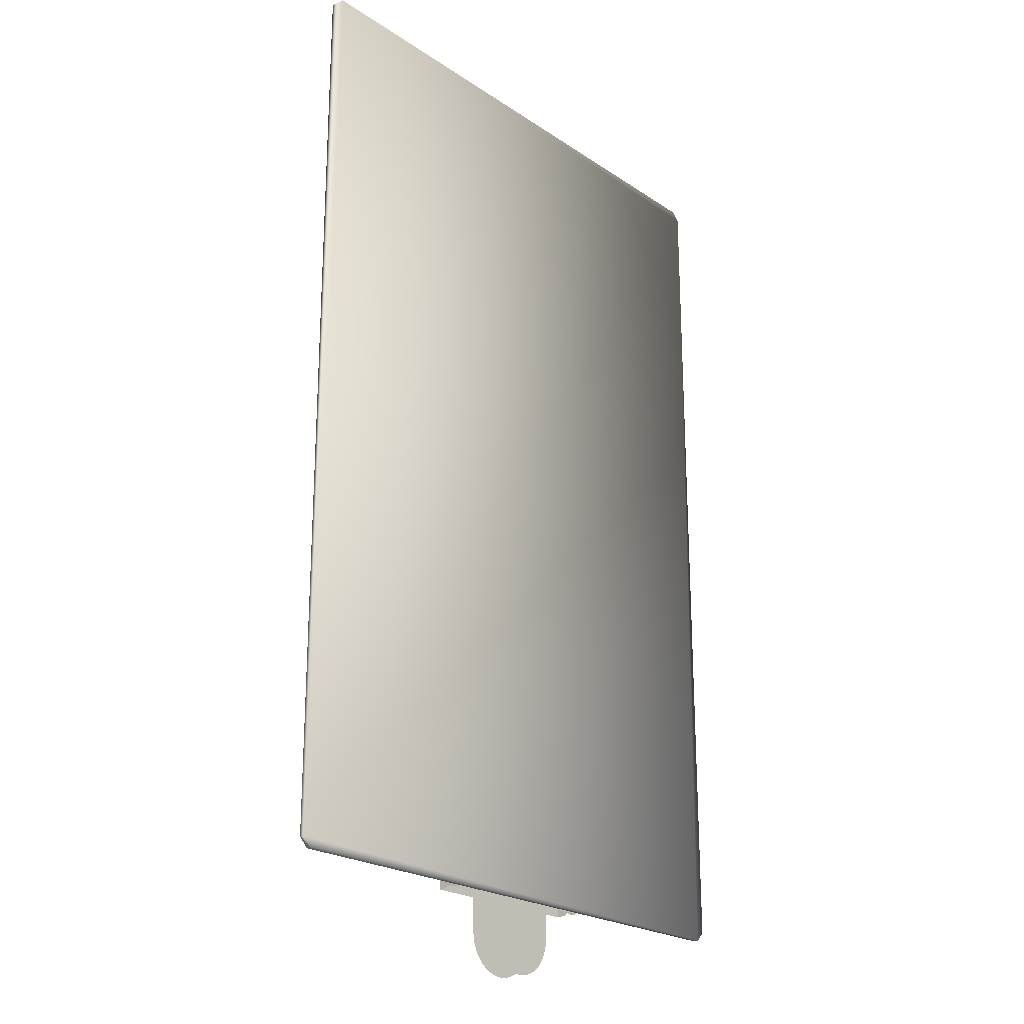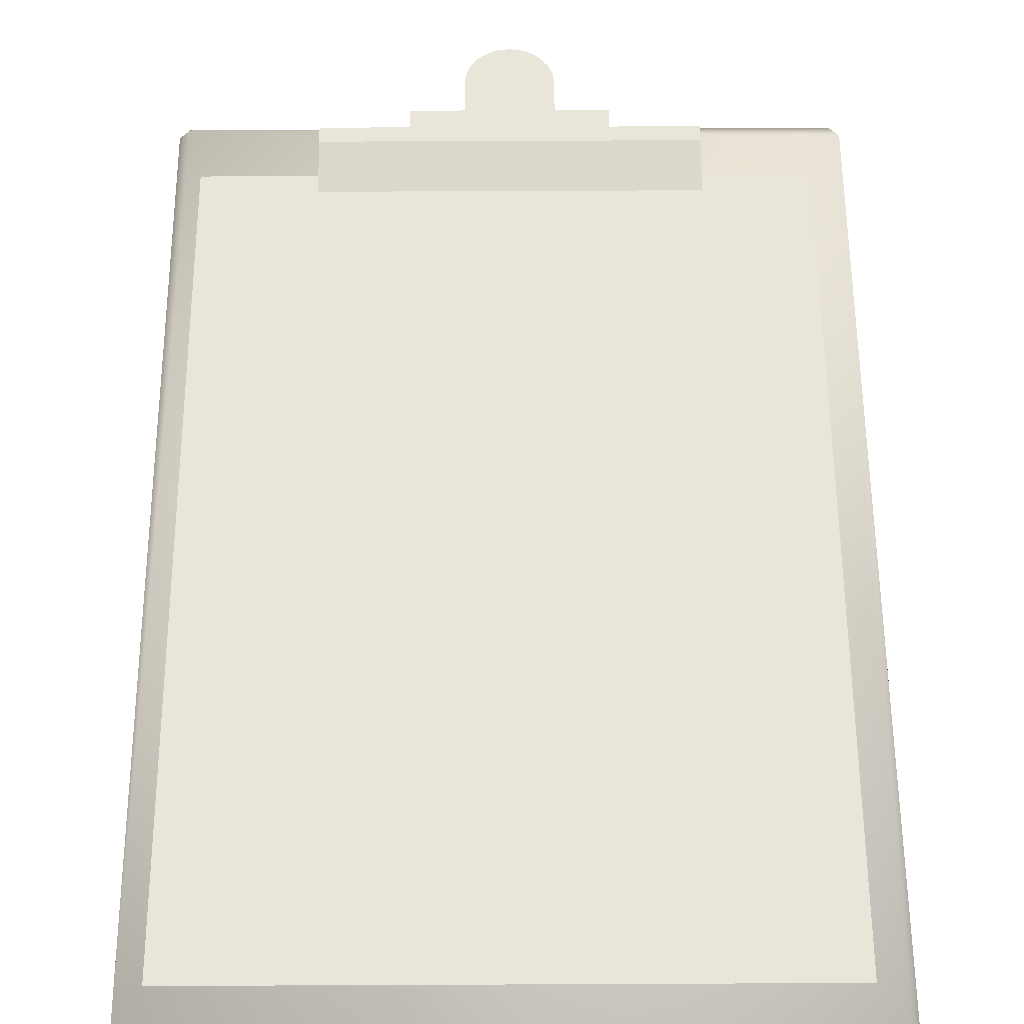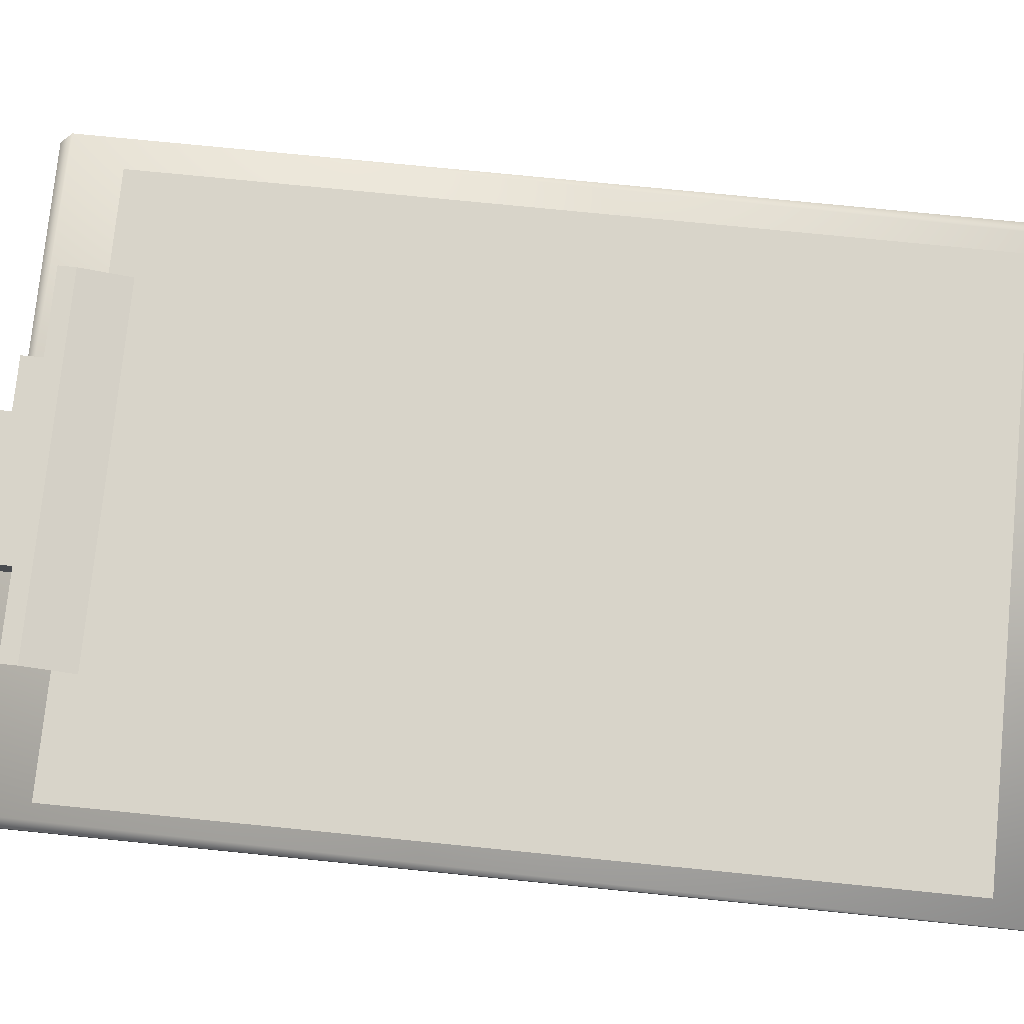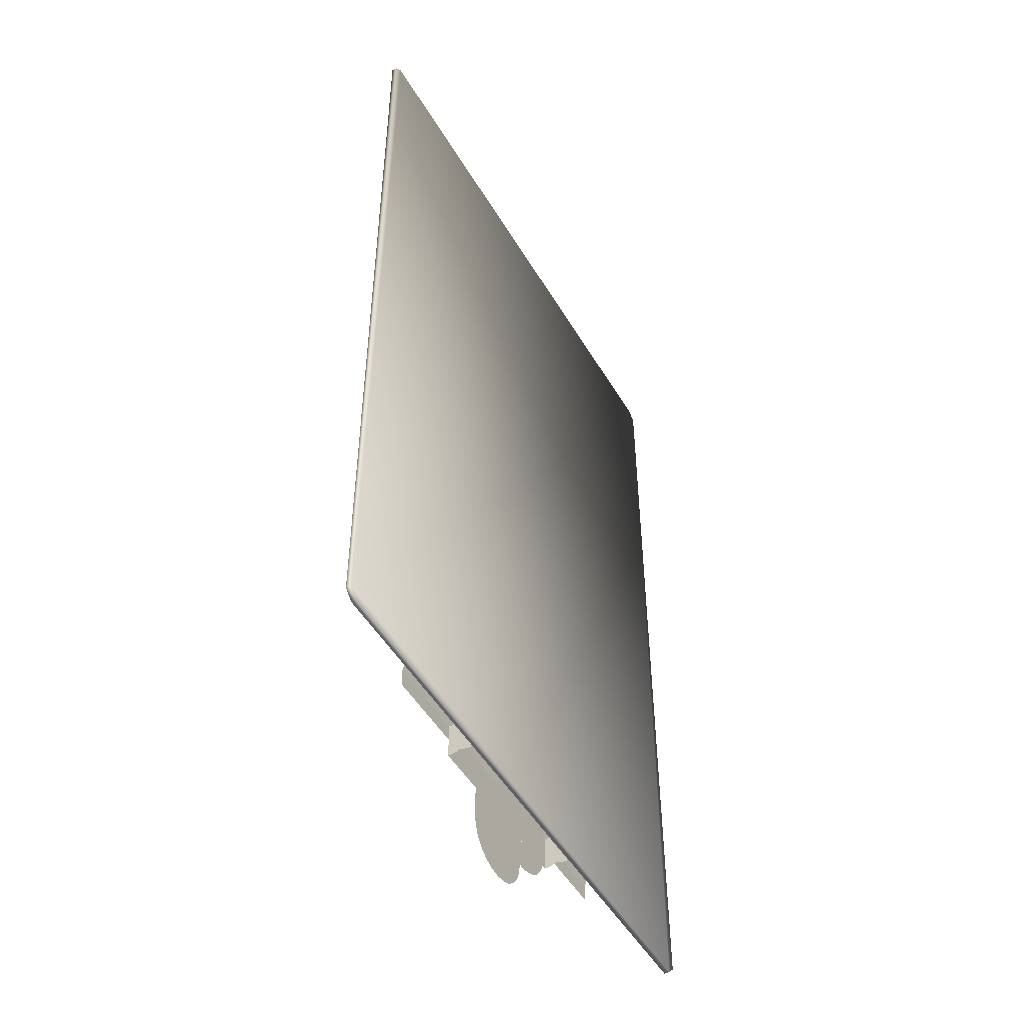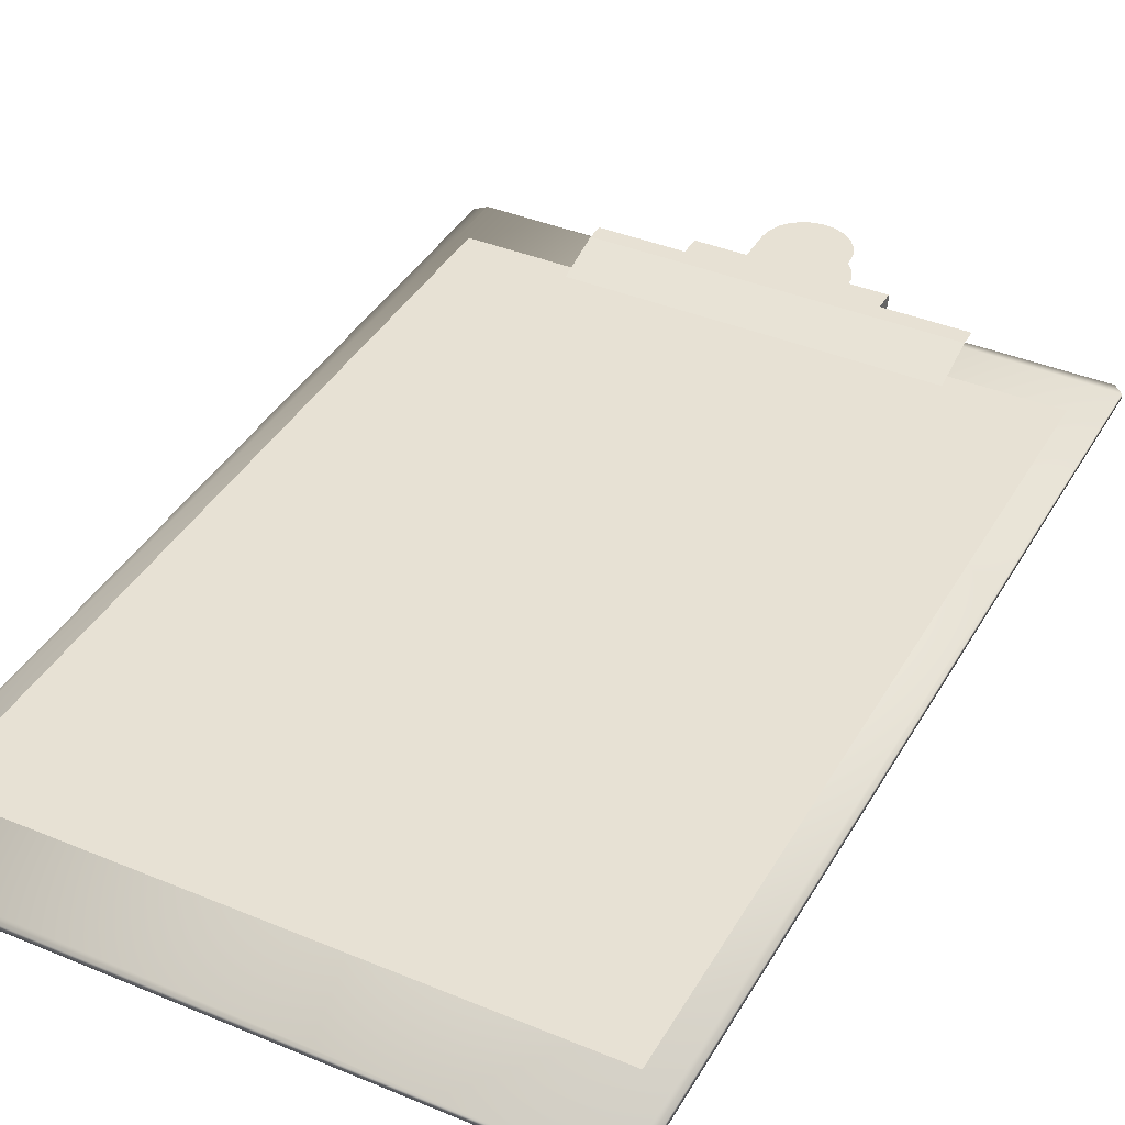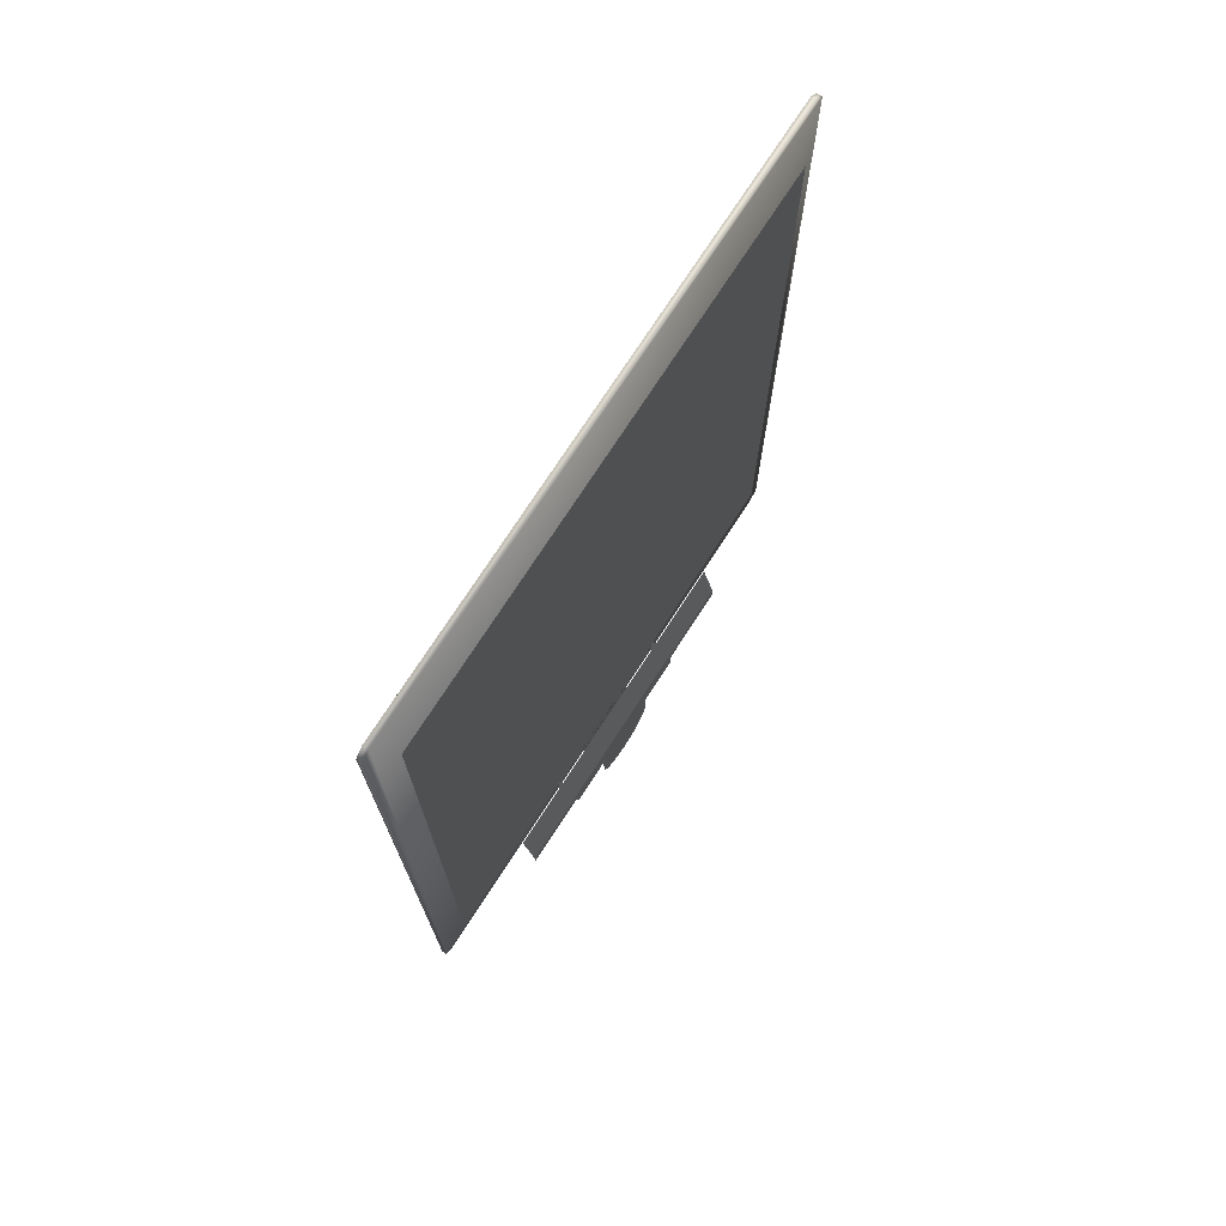
<metadata>
{"format":"obj","ext":"obj","renderer":"f3d","projection":"perspective","resolution":1024,"background":"white","views":[{"elev":-22.4,"azim":-48.9,"up":"+Z"},{"elev":57.7,"azim":-0.3,"up":"+Y"},{"elev":75.5,"azim":-84.3,"up":"+Y"},{"elev":-49.6,"azim":-60.4,"up":"+Z"},{"elev":39.6,"azim":27.3,"up":"+Y"},{"elev":73.9,"azim":122.9,"up":"+Z"}]}
</metadata>
<code>
g gancho
v 349.9 37.5 -350.4
v 331.1 37.5 -350.4
v 331.1 37.5 -342.9
v 399.9 37.5 -342.9
v 399.9 37.5 -336.7
v 331.1 37.5 -336.7
v 381.1 37.5 -350.4
v 399.9 37.5 -350.4
v 361.5 37.5 -378
v 376.6 37.5 -374
v 380.6 37.5 -367
v 381.1 37.5 -362.9
v 379 37.5 -370.8
v 369.5 37.5 -378
v 373.3 37.5 -376.5
v 365.5 37.5 -378.6
v 350.4 37.5 -367
v 354.5 37.5 -374
v 357.7 37.5 -376.5
v 352 37.5 -370.8
v 349.9 37.5 -362.9
v 399.9 36.25 -350.4
v 399.9 32.81 -349.5
v 399.9 29.38 -343.6
v 399.9 32.81 -337.6
v 399.9 36.25 -336.7
v 399.9 34.47 -336.9
v 399.9 30.3 -340.1
v 399.9 31.39 -338.7
v 399.9 29.61 -341.8
v 399.9 30.3 -347
v 399.9 29.61 -345.3
v 399.9 31.39 -348.4
v 399.9 34.47 -350.2
v 431.1 37.5 -342.9
v 431.1 37.5 -336.7
v 299.9 32.65 -318.6
v 431.1 32.65 -318.6
v 299.9 37.5 -336.7
v 299.9 37.5 -342.9
v 331.1 36.25 -336.7
v 331.1 30.3 -340.1
v 331.1 31.39 -338.7
v 331.1 32.81 -337.6
v 331.1 29.38 -343.6
v 331.1 32.81 -349.5
v 331.1 34.47 -336.9
v 331.1 36.25 -350.4
v 331.1 34.47 -350.2
v 331.1 30.3 -347
v 331.1 31.39 -348.4
v 331.1 29.61 -345.3
v 331.1 29.61 -341.8
v 361.1 28 -362.9
v 361.5 28 -378
v 357.7 28 -376.5
v 361.3 28 -364.1
v 361.7 28 -365.1
v 365.5 28 -378.6
v 362.4 28 -366
v 363.3 28 -366.7
v 364.4 28 -367.2
v 365.5 28 -367.3
v 366.6 28 -367.2
v 369.5 28 -378
v 367.7 28 -366.7
v 368.6 28 -366
v 369.3 28 -365.1
v 369.7 28 -364.1
v 373.3 28 -376.5
v 369.9 28 -362.9
v 381.1 28 -350.4
v 369.7 28 -361.8
v 369.3 28 -360.8
v 368.6 28 -359.8
v 367.7 28 -359.1
v 399.9 28 -336.7
v 366.6 28 -358.7
v 365.5 28 -358.6
v 364.4 28 -358.7
v 363.3 28 -359.1
v 350.4 28 -367
v 349.9 28 -362.9
v 349.9 28 -350.4
v 331.1 28 -350.4
v 331.1 28 -336.7
v 331.1 29.25 -336.7
v 331.1 35.2 -347
v 331.1 34.11 -348.4
v 331.1 32.69 -349.5
v 331.1 36.12 -343.6
v 331.1 31.03 -350.2
v 331.1 29.25 -350.4
v 331.1 32.69 -337.6
v 331.1 31.03 -336.9
v 331.1 35.2 -340.1
v 331.1 34.11 -338.7
v 331.1 35.89 -341.8
v 331.1 35.89 -345.3
v 362.4 28 -359.8
v 352 28 -370.8
v 361.7 28 -360.8
v 354.5 28 -374
v 361.3 28 -361.8
v 399.9 28 -350.4
v 399.9 32.69 -337.6
v 399.9 31.03 -336.9
v 399.9 29.25 -336.7
v 399.9 35.2 -340.1
v 399.9 35.2 -347
v 399.9 29.25 -350.4
v 399.9 32.69 -349.5
v 399.9 31.03 -350.2
v 399.9 34.11 -348.4
v 399.9 36.12 -343.6
v 399.9 35.89 -345.3
v 399.9 35.89 -341.8
v 399.9 34.11 -338.7
v 376.6 28 -374
v 379 28 -370.8
v 380.6 28 -367
v 381.1 28 -362.9
v 254 28 -350
v 250.5 28 -346.5
v 250.5 28 -3.48
v 480.5 28 -346.5
v 254 28 0
v 477 28 0
v 480.5 28 -3.48
v 477 28 -350
v 254 26 0
v 477 26 0
v 250.5 26 -3.48
v 250.5 26 -346.5
v 254 26 -350
v 477 26 -350
v 480.5 26 -346.5
v 480.5 26 -3.48
v 259 30 -327.7
v 259 30 -30.66
v 469 30.01 -30.53
v 469 30 -327.7
f 1 2 3 4
f 5 4 3 6
f 7 1 4 8
f 9 1 7 10
f 11 10 7 12
f 11 13 10
f 14 9 10 15
f 14 16 9
f 17 1 9 18
f 9 19 18
f 18 20 17
f 1 17 21
f 22 8 4 23
f 24 23 4 25
f 26 25 4 5
f 26 27 25
f 28 24 25 29
f 28 30 24
f 31 23 24 32
f 31 33 23
f 22 23 34
f 35 4 5
f 5 36 35
f 37 38 36 5
f 37 5 6 39
f 39 6 3 40
f 41 6 3
f 42 43 44 45
f 46 45 44 3
f 41 3 44 47
f 48 46 3 2
f 48 49 46
f 50 45 46 51
f 50 52 45
f 42 45 53
f 54 55 56
f 55 54 57
f 55 57 58
f 55 58 59
f 59 58 60
f 59 60 61
f 59 61 62
f 59 62 63
f 59 63 64
f 59 64 65
f 65 64 66
f 65 66 67
f 65 67 68
f 65 68 69
f 65 69 70
f 70 69 71
f 71 72 70
f 73 72 71
f 74 72 73
f 75 72 74
f 76 72 75
f 76 77 72
f 78 77 76
f 79 77 78
f 80 77 79
f 81 77 80
f 82 77 81
f 83 77 82
f 84 77 83
f 85 77 84
f 77 85 86
f 85 86 87
f 88 89 90 91
f 85 91 90 92
f 92 93 85
f 94 91 85 87
f 87 95 94
f 96 91 94 97
f 96 98 91
f 88 91 99
f 82 81 100
f 82 100 101
f 101 100 102
f 101 102 103
f 103 102 104
f 103 104 56
f 56 104 54
f 72 77 105
f 106 107 108 109
f 110 109 108 111
f 108 77 111
f 112 110 111 113
f 112 114 110
f 115 109 110 116
f 115 117 109
f 106 109 118
f 105 111 77
f 70 72 119
f 119 72 120
f 120 72 121
f 122 121 72
g tabla
f 123 124 125 126
f 125 127 128 126
f 128 129 126
f 123 126 130
f 128 127 131 132
f 131 127 125 133
f 125 124 134 133
f 134 124 123 135
f 123 130 136 135
f 136 130 126 137
f 129 138 137 126
f 136 137 138 134
f 138 132 131 134
f 131 133 134
f 136 134 135
f 138 129 128 132
g hoja
f 139 140 141 142

</code>
